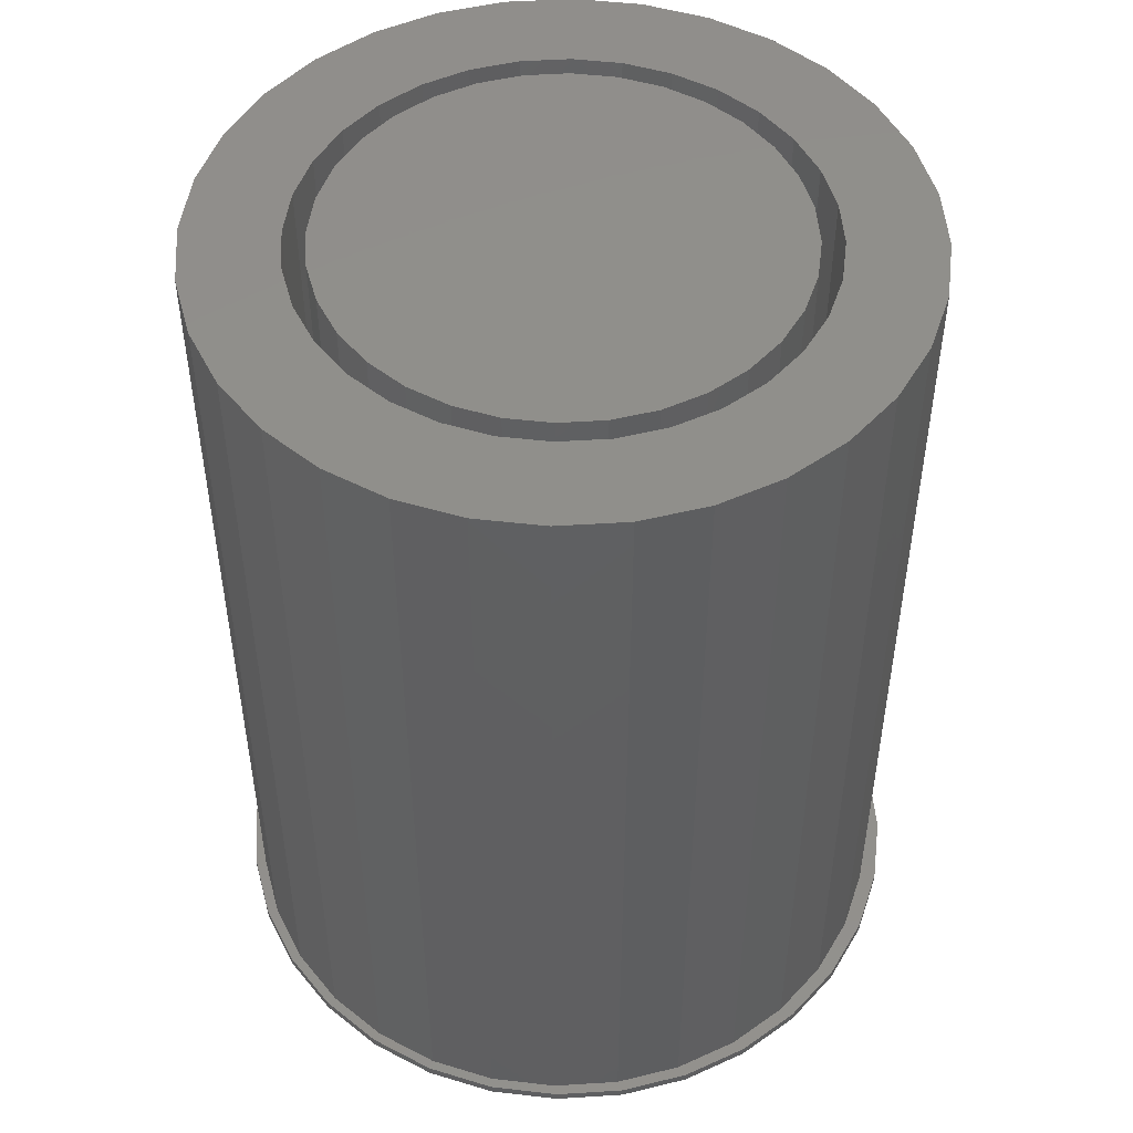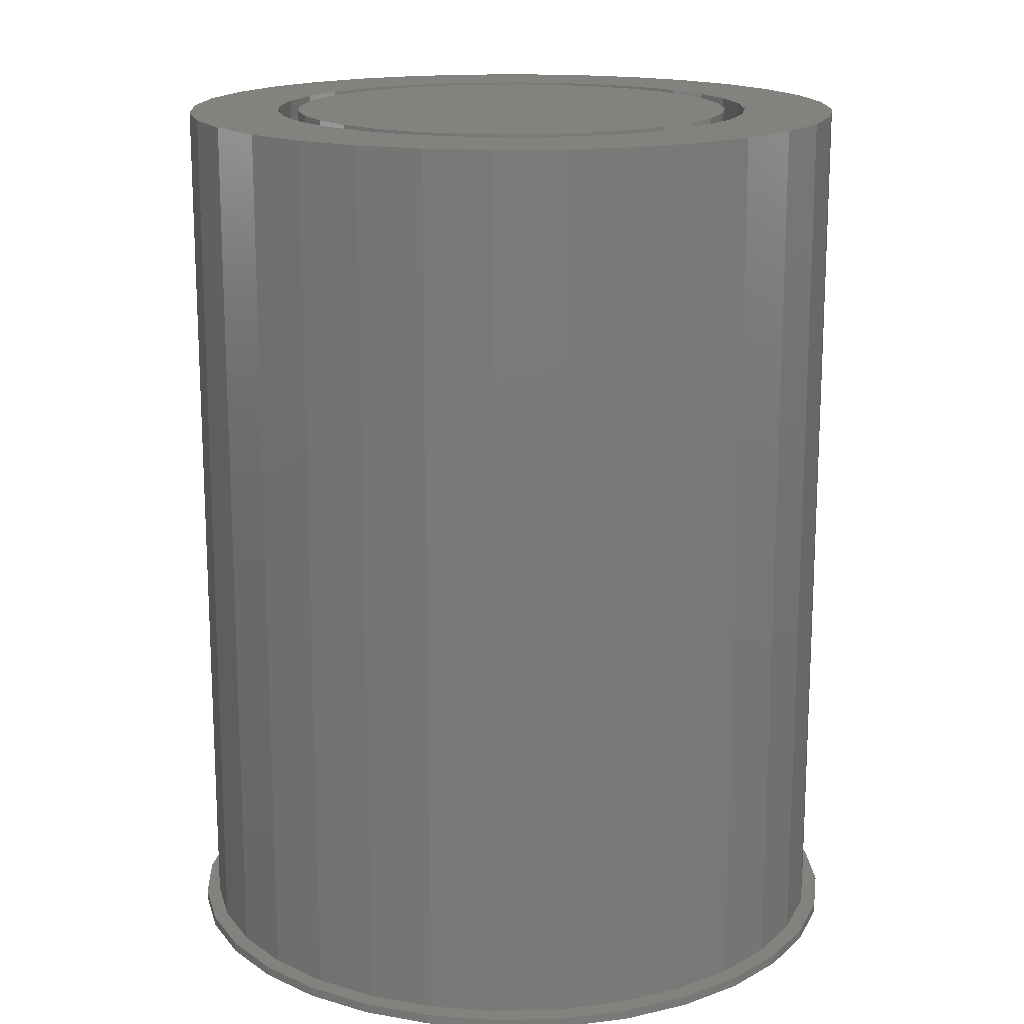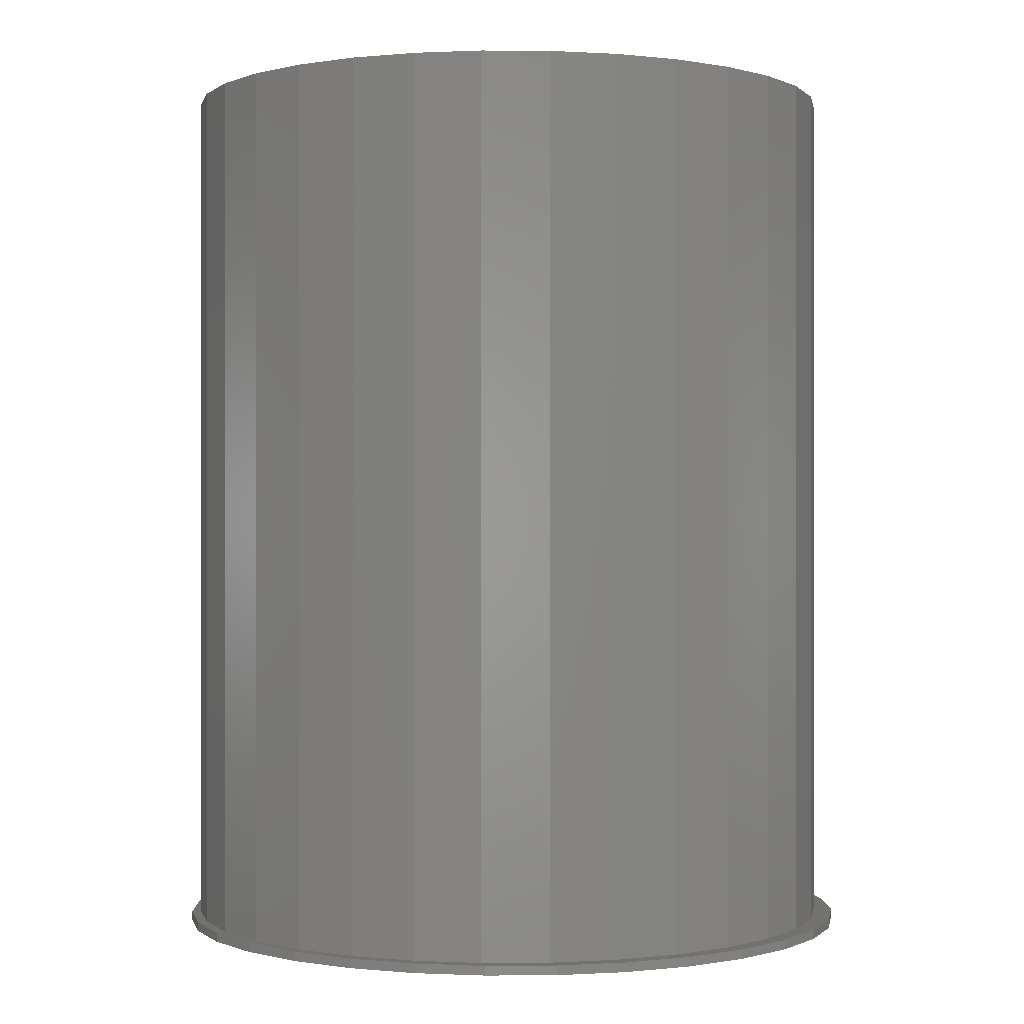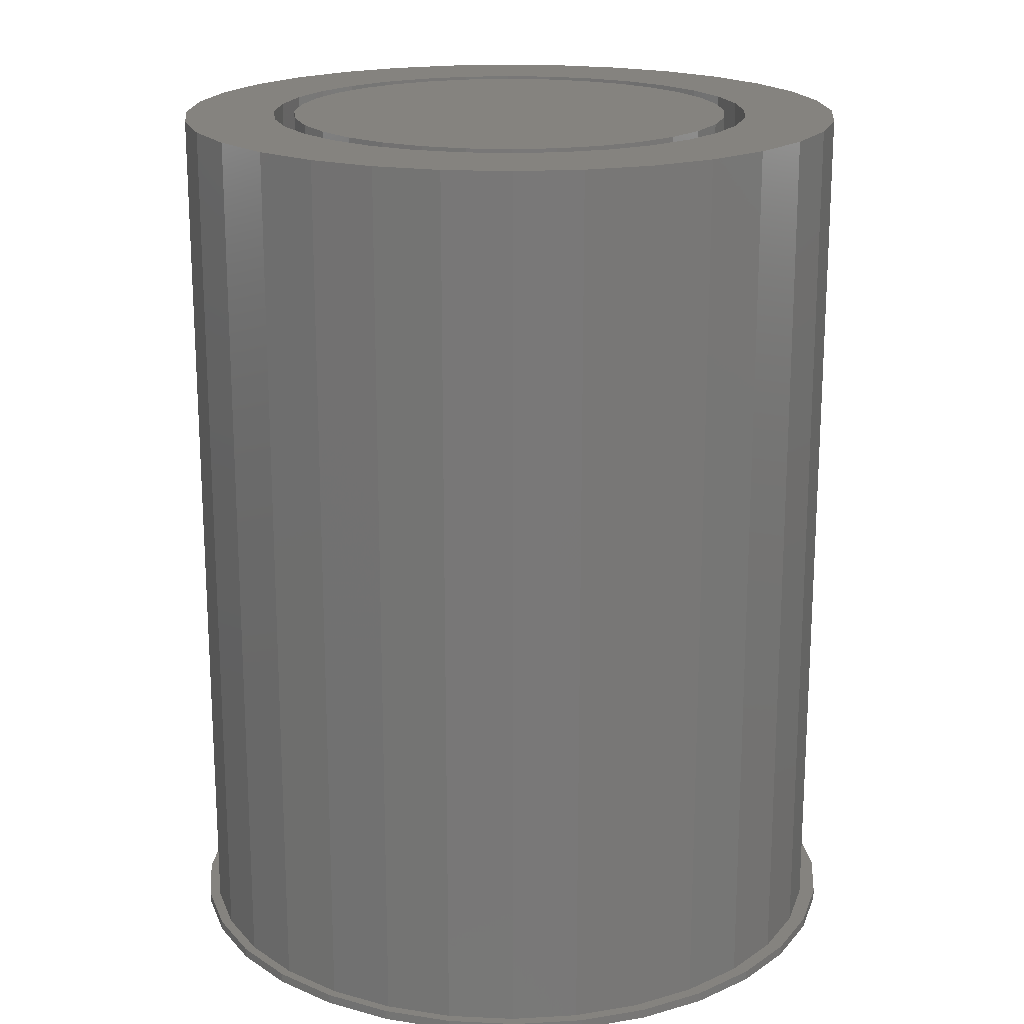
<metadata>
{"format":"stl","ext":"stl","renderer":"f3d","projection":"perspective","resolution":1024,"background":"white","views":[{"elev":49.3,"azim":-54.6,"up":"+Z"},{"elev":16.5,"azim":81.6,"up":"+Z"},{"elev":-0.1,"azim":4.2,"up":"+Z"},{"elev":19.0,"azim":-56.8,"up":"+Z"}]}
</metadata>
<code>
# stl→obj: 256 verts, 508 faces
v 0.00699 0.2961 0
v 0.06475 0.2904 0
v -0.05077 0.2904 0
v 0.00699 -0.2961 0
v -0.05077 -0.2904 0
v 0.06475 -0.2904 0
v -0.1063 -0.2735 0
v 0.1203 -0.2735 0
v -0.1575 -0.2462 0
v 0.1715 -0.2462 0
v -0.2024 -0.2093 0
v 0.2163 -0.2093 0
v -0.2392 -0.1645 0
v 0.2531 -0.1645 0
v -0.2665 -0.1133 0
v 0.2805 -0.1133 0
v -0.2834 -0.05776 0
v 0.2974 -0.05776 0
v -0.2891 3.625e-17 0
v 0.303 0 0
v -0.2834 0.05776 0
v 0.2974 0.05776 0
v -0.2665 0.1133 0
v 0.2805 0.1133 0
v -0.2392 0.1645 0
v 0.2531 0.1645 0
v -0.2024 0.2093 0
v 0.2163 0.2093 0
v -0.1575 0.2462 0
v 0.1715 0.2462 0
v -0.1063 0.2735 0
v 0.1203 0.2735 0
v 0.00699 -0.2961 0.007812
v 0.06475 -0.2904 0.007812
v 0.002961 -0.2842 0.007812
v -0.05077 -0.2904 0.007812
v 0.00699 0.2961 0.007812
v -0.05077 0.2904 0.007812
v 0.002961 0.2842 0.007812
v -0.05249 0.2787 0.007812
v -0.1063 0.2735 0.007812
v -0.1058 0.2626 0.007812
v -0.1575 0.2462 0.007812
v -0.1549 0.2363 0.007812
v -0.2024 0.2093 0.007812
v -0.198 0.201 0.007812
v -0.2392 0.1645 0.007812
v -0.2334 0.1579 0.007812
v -0.2665 0.1133 0.007812
v -0.2596 0.1088 0.007812
v -0.2834 0.05776 0.007812
v -0.2758 0.05545 0.007812
v -0.2596 -0.1088 0.007812
v -0.2758 -0.05545 0.007812
v -0.2834 -0.05776 0.007812
v -0.2665 -0.1133 0.007812
v -0.2334 -0.1579 0.007812
v -0.2392 -0.1645 0.007812
v -0.198 -0.201 0.007812
v -0.2024 -0.2093 0.007812
v -0.1549 -0.2363 0.007812
v -0.1575 -0.2462 0.007812
v -0.1058 -0.2626 0.007812
v -0.1063 -0.2735 0.007812
v -0.05249 -0.2787 0.007812
v 0.1203 -0.2735 0.007812
v 0.05841 -0.2787 0.007812
v -0.2891 3.625e-17 0.007812
v -0.2812 3.48e-17 0.007812
v 0.06475 0.2904 0.007812
v 0.05841 0.2787 0.007812
v 0.1203 0.2735 0.007812
v 0.1117 0.2626 0.007812
v 0.1715 0.2462 0.007812
v 0.1609 0.2363 0.007812
v 0.2163 0.2093 0.007812
v 0.2039 0.201 0.007812
v 0.2531 0.1645 0.007812
v 0.2393 0.1579 0.007812
v 0.2805 0.1133 0.007812
v 0.2655 0.1088 0.007812
v 0.2974 0.05776 0.007812
v 0.2817 0.05545 0.007812
v 0.303 0 0.007812
v 0.2872 0 0.007812
v 0.2974 -0.05776 0.007812
v 0.2817 -0.05545 0.007812
v 0.2805 -0.1133 0.007812
v 0.2655 -0.1088 0.007812
v 0.2531 -0.1645 0.007812
v 0.2393 -0.1579 0.007812
v 0.2163 -0.2093 0.007812
v 0.2039 -0.201 0.007812
v 0.1715 -0.2462 0.007812
v 0.1609 -0.2363 0.007812
v 0.1117 -0.2626 0.007812
v -0.2812 3.48e-17 0.75
v -0.2758 0.05545 0.75
v -0.2596 0.1088 0.75
v -0.2334 0.1579 0.75
v -0.198 0.201 0.75
v -0.1549 0.2363 0.75
v -0.1058 0.2626 0.75
v -0.05249 0.2787 0.75
v 0.002961 0.2842 0.75
v 0.05841 0.2787 0.75
v 0.1117 0.2626 0.75
v 0.1609 0.2363 0.75
v 0.2039 0.201 0.75
v 0.2393 0.1579 0.75
v 0.2655 0.1088 0.75
v 0.2817 0.05545 0.75
v 0.2872 0 0.75
v 0.2817 -0.05545 0.75
v 0.2655 -0.1088 0.75
v 0.2393 -0.1579 0.75
v 0.2039 -0.201 0.75
v 0.1609 -0.2363 0.75
v 0.1117 -0.2626 0.75
v 0.05841 -0.2787 0.75
v 0.002961 -0.2842 0.75
v -0.05249 -0.2787 0.75
v -0.1058 -0.2626 0.75
v -0.1549 -0.2363 0.75
v -0.198 -0.201 0.75
v -0.2334 -0.1579 0.75
v -0.2596 -0.1088 0.75
v -0.2758 -0.05545 0.75
v 0.002961 0.1895 0.4688
v 0.002961 0.2072 0.4688
v -0.03747 0.2033 0.4688
v -0.1023 0.1575 0.4688
v -0.06955 0.1751 0.4688
v -0.1122 0.1723 0.4688
v -0.1436 0.1465 0.4688
v -0.1023 -0.1575 0.4688
v -0.1122 -0.1723 0.4688
v -0.06955 -0.1751 0.4688
v 0.002961 -0.1895 0.4688
v -0.03747 -0.2033 0.4688
v 0.002961 -0.2072 0.4688
v 0.04339 0.2033 0.4688
v 0.08227 0.1915 0.4688
v 0.03993 0.1858 0.4688
v 0.07547 0.1751 0.4688
v 0.1181 -0.1723 0.4688
v 0.1495 -0.1465 0.4688
v 0.1082 -0.1575 0.4688
v 0.07547 -0.1751 0.4688
v 0.08227 -0.1915 0.4688
v 0.03993 -0.1858 0.4688
v 0.04339 -0.2033 0.4688
v -0.07635 0.1915 0.4688
v -0.034 0.1858 0.4688
v -0.07635 -0.1915 0.4688
v -0.034 -0.1858 0.4688
v -0.1436 -0.1465 0.4688
v -0.131 -0.134 0.4688
v -0.1694 -0.1151 0.4688
v -0.1546 -0.1053 0.4688
v -0.1885 -0.07931 0.4688
v -0.1721 -0.07251 0.4688
v -0.2003 -0.04043 0.4688
v -0.1829 -0.03696 0.4688
v -0.2043 2.538e-17 0.4688
v -0.1865 2.32e-17 0.4688
v -0.2003 0.04043 0.4688
v -0.1829 0.03696 0.4688
v -0.1885 0.07931 0.4688
v -0.1721 0.07251 0.4688
v -0.1694 0.1151 0.4688
v -0.1546 0.1053 0.4688
v -0.131 0.134 0.4688
v 0.1181 0.1723 0.4688
v 0.1082 0.1575 0.4688
v 0.1495 0.1465 0.4688
v 0.1369 0.134 0.4688
v 0.1753 0.1151 0.4688
v 0.1605 0.1053 0.4688
v 0.1944 0.07931 0.4688
v 0.178 0.07251 0.4688
v 0.2062 0.04043 0.4688
v 0.1888 0.03696 0.4688
v 0.2102 0 0.4688
v 0.1924 0 0.4688
v 0.2062 -0.04043 0.4688
v 0.1888 -0.03696 0.4688
v 0.1944 -0.07931 0.4688
v 0.178 -0.07251 0.4688
v 0.1753 -0.1151 0.4688
v 0.1605 -0.1053 0.4688
v 0.1369 -0.134 0.4688
v -0.1865 2.32e-17 0.75
v -0.1829 0.03696 0.75
v -0.1721 0.07251 0.75
v -0.1546 0.1053 0.75
v -0.131 0.134 0.75
v -0.1023 0.1575 0.75
v -0.06955 0.1751 0.75
v -0.034 0.1858 0.75
v 0.002961 0.1895 0.75
v 0.03993 0.1858 0.75
v 0.07547 0.1751 0.75
v 0.1082 0.1575 0.75
v 0.1369 0.134 0.75
v 0.1605 0.1053 0.75
v 0.178 0.07251 0.75
v 0.1888 0.03696 0.75
v 0.1924 0 0.75
v 0.1888 -0.03696 0.75
v 0.178 -0.07251 0.75
v 0.1605 -0.1053 0.75
v 0.1369 -0.134 0.75
v 0.1082 -0.1575 0.75
v 0.07547 -0.1751 0.75
v 0.03993 -0.1858 0.75
v 0.002961 -0.1895 0.75
v -0.034 -0.1858 0.75
v -0.06955 -0.1751 0.75
v -0.1023 -0.1575 0.75
v -0.131 -0.134 0.75
v -0.1546 -0.1053 0.75
v -0.1721 -0.07251 0.75
v -0.1829 -0.03696 0.75
v 0.04339 -0.2033 0.75
v 0.08227 -0.1915 0.75
v 0.1181 -0.1723 0.75
v 0.1495 -0.1465 0.75
v 0.1753 -0.1151 0.75
v 0.1944 -0.07931 0.75
v 0.2062 -0.04043 0.75
v 0.2102 0 0.75
v 0.002961 -0.2072 0.75
v -0.03747 -0.2033 0.75
v -0.07635 -0.1915 0.75
v -0.1122 -0.1723 0.75
v -0.1436 -0.1465 0.75
v -0.1694 -0.1151 0.75
v -0.1885 -0.07931 0.75
v -0.2003 -0.04043 0.75
v -0.2043 2.538e-17 0.75
v -0.03747 0.2033 0.75
v -0.07635 0.1915 0.75
v -0.1122 0.1723 0.75
v -0.1436 0.1465 0.75
v -0.1694 0.1151 0.75
v -0.1885 0.07931 0.75
v -0.2003 0.04043 0.75
v 0.002961 0.2072 0.75
v 0.04339 0.2033 0.75
v 0.08227 0.1915 0.75
v 0.1181 0.1723 0.75
v 0.1495 0.1465 0.75
v 0.1753 0.1151 0.75
v 0.1944 0.07931 0.75
v 0.2062 0.04043 0.75
f 1 2 3
f 4 5 6
f 6 5 7
f 6 7 8
f 8 7 9
f 8 9 10
f 10 9 11
f 10 11 12
f 12 11 13
f 12 13 14
f 14 13 15
f 14 15 16
f 16 15 17
f 16 17 18
f 18 17 19
f 18 19 20
f 20 19 21
f 20 21 22
f 22 21 23
f 22 23 24
f 24 23 25
f 24 25 26
f 26 25 27
f 26 27 28
f 28 27 29
f 28 29 30
f 30 29 31
f 30 31 32
f 32 31 3
f 32 3 2
f 33 34 35
f 33 35 36
f 37 38 39
f 40 39 38
f 38 41 40
f 42 40 41
f 41 43 42
f 42 43 44
f 44 43 45
f 44 45 46
f 46 45 47
f 46 47 48
f 48 47 49
f 48 49 50
f 50 49 51
f 50 51 52
f 53 54 55
f 55 56 53
f 57 53 56
f 56 58 57
f 59 57 58
f 58 60 59
f 61 59 60
f 60 62 61
f 63 61 62
f 62 64 63
f 63 64 65
f 65 64 36
f 36 35 65
f 34 66 67
f 34 67 35
f 68 55 54
f 68 54 69
f 68 69 52
f 68 52 51
f 37 39 70
f 70 39 71
f 70 71 72
f 72 71 73
f 72 73 74
f 74 73 75
f 74 75 76
f 76 75 77
f 76 77 78
f 78 77 79
f 78 79 80
f 80 79 81
f 80 81 82
f 82 81 83
f 82 83 84
f 84 83 85
f 84 85 86
f 86 85 87
f 86 87 88
f 88 87 89
f 88 89 90
f 90 89 91
f 90 91 92
f 92 91 93
f 92 93 94
f 94 93 95
f 94 95 66
f 66 95 96
f 66 96 67
f 69 97 52
f 52 97 98
f 52 98 50
f 50 98 99
f 50 99 48
f 48 99 100
f 48 100 46
f 46 100 101
f 46 101 44
f 44 101 102
f 44 102 42
f 42 102 103
f 42 103 40
f 40 103 104
f 40 104 39
f 39 104 105
f 39 105 71
f 71 105 106
f 71 106 73
f 73 106 107
f 73 107 75
f 75 107 108
f 75 108 77
f 77 108 109
f 77 109 79
f 79 109 110
f 79 110 81
f 81 110 111
f 81 111 83
f 83 111 112
f 83 112 85
f 85 112 113
f 85 113 87
f 87 113 114
f 87 114 89
f 89 114 115
f 89 115 91
f 91 115 116
f 91 116 93
f 93 116 117
f 93 117 95
f 95 117 118
f 95 118 96
f 96 118 119
f 96 119 67
f 67 119 120
f 67 120 35
f 35 120 121
f 35 121 65
f 65 121 122
f 65 122 63
f 63 122 123
f 63 123 61
f 61 123 124
f 61 124 59
f 59 124 125
f 59 125 57
f 57 125 126
f 57 126 53
f 53 126 127
f 53 127 54
f 54 127 128
f 54 128 69
f 69 128 97
f 20 84 18
f 18 84 86
f 18 86 16
f 16 86 88
f 16 88 14
f 14 88 90
f 14 90 12
f 12 90 92
f 12 92 10
f 10 92 94
f 10 94 8
f 8 94 66
f 8 66 6
f 6 66 34
f 6 34 4
f 4 34 33
f 4 33 5
f 5 33 36
f 5 36 7
f 7 36 64
f 7 64 9
f 9 64 62
f 9 62 11
f 11 62 60
f 11 60 13
f 13 60 58
f 13 58 15
f 15 58 56
f 15 56 17
f 17 56 55
f 17 55 19
f 19 55 68
f 19 68 21
f 21 68 51
f 21 51 23
f 23 51 49
f 23 49 25
f 25 49 47
f 25 47 27
f 27 47 45
f 27 45 29
f 29 45 43
f 29 43 31
f 31 43 41
f 31 41 3
f 3 41 38
f 3 38 1
f 1 38 37
f 1 37 2
f 2 37 70
f 2 70 32
f 32 70 72
f 32 72 30
f 30 72 74
f 30 74 28
f 28 74 76
f 28 76 26
f 26 76 78
f 26 78 24
f 24 78 80
f 24 80 22
f 22 80 82
f 22 82 20
f 20 82 84
f 129 130 131
f 132 133 134
f 134 135 132
f 136 137 138
f 139 140 141
f 142 130 129
f 129 143 142
f 143 129 144
f 143 144 145
f 146 147 148
f 148 149 146
f 150 146 149
f 150 149 151
f 150 151 139
f 152 150 139
f 139 141 152
f 153 134 133
f 153 133 154
f 153 154 129
f 153 129 131
f 155 140 139
f 155 139 156
f 155 156 138
f 155 138 137
f 137 136 157
f 157 136 158
f 157 158 159
f 159 158 160
f 159 160 161
f 161 160 162
f 161 162 163
f 163 162 164
f 163 164 165
f 165 164 166
f 165 166 167
f 167 166 168
f 167 168 169
f 169 168 170
f 169 170 171
f 171 170 172
f 171 172 135
f 135 172 173
f 135 173 132
f 143 145 174
f 174 145 175
f 174 175 176
f 176 175 177
f 176 177 178
f 178 177 179
f 178 179 180
f 180 179 181
f 180 181 182
f 182 181 183
f 182 183 184
f 184 183 185
f 184 185 186
f 186 185 187
f 186 187 188
f 188 187 189
f 188 189 190
f 190 189 191
f 190 191 147
f 147 191 192
f 147 192 148
f 166 193 168
f 168 193 194
f 168 194 170
f 170 194 195
f 170 195 172
f 172 195 196
f 172 196 173
f 173 196 197
f 173 197 132
f 132 197 198
f 132 198 133
f 133 198 199
f 133 199 154
f 154 199 200
f 154 200 129
f 129 200 201
f 129 201 144
f 144 201 202
f 144 202 145
f 145 202 203
f 145 203 175
f 175 203 204
f 175 204 177
f 177 204 205
f 177 205 179
f 179 205 206
f 179 206 181
f 181 206 207
f 181 207 183
f 183 207 208
f 183 208 185
f 185 208 209
f 185 209 187
f 187 209 210
f 187 210 189
f 189 210 211
f 189 211 191
f 191 211 212
f 191 212 192
f 192 212 213
f 192 213 148
f 148 213 214
f 148 214 149
f 149 214 215
f 149 215 151
f 151 215 216
f 151 216 139
f 139 216 217
f 139 217 156
f 156 217 218
f 156 218 138
f 138 218 219
f 138 219 136
f 136 219 220
f 136 220 158
f 158 220 221
f 158 221 160
f 160 221 222
f 160 222 162
f 162 222 223
f 162 223 164
f 164 223 224
f 164 224 166
f 166 224 193
f 141 225 152
f 152 225 226
f 152 226 150
f 150 226 227
f 150 227 146
f 146 227 228
f 146 228 147
f 147 228 229
f 147 229 190
f 190 229 230
f 190 230 188
f 188 230 231
f 188 231 186
f 186 231 232
f 186 232 184
f 225 141 233
f 233 141 140
f 233 140 234
f 234 140 155
f 234 155 235
f 235 155 137
f 235 137 236
f 236 137 157
f 236 157 237
f 237 157 159
f 237 159 238
f 238 159 161
f 238 161 239
f 239 161 163
f 239 163 240
f 240 163 165
f 240 165 241
f 130 242 131
f 131 242 243
f 131 243 153
f 153 243 244
f 153 244 134
f 134 244 245
f 134 245 135
f 135 245 246
f 135 246 171
f 171 246 247
f 171 247 169
f 169 247 248
f 169 248 167
f 167 248 241
f 167 241 165
f 242 130 249
f 249 130 142
f 249 142 250
f 250 142 143
f 250 143 251
f 251 143 174
f 251 174 252
f 252 174 176
f 252 176 253
f 253 176 178
f 253 178 254
f 254 178 180
f 254 180 255
f 255 180 182
f 255 182 256
f 256 182 184
f 256 184 232
f 200 202 201
f 202 200 199
f 202 199 203
f 215 218 216
f 216 218 217
f 203 199 204
f 204 199 198
f 204 198 205
f 205 198 197
f 205 197 206
f 206 197 196
f 206 196 207
f 207 196 195
f 207 195 208
f 208 195 194
f 208 194 209
f 209 194 193
f 209 193 210
f 210 193 224
f 210 224 211
f 211 224 223
f 211 223 212
f 212 223 222
f 212 222 213
f 213 222 221
f 213 221 214
f 214 221 220
f 214 220 215
f 215 220 219
f 215 219 218
f 102 101 242
f 244 100 245
f 235 125 234
f 234 125 124
f 226 225 117
f 118 117 225
f 233 234 124
f 233 124 123
f 233 123 122
f 233 122 121
f 233 121 120
f 233 120 119
f 233 119 118
f 233 118 225
f 249 250 108
f 249 108 107
f 249 107 106
f 249 106 105
f 249 105 104
f 249 104 103
f 249 103 102
f 249 102 242
f 100 244 101
f 101 244 243
f 101 243 242
f 245 100 246
f 246 100 99
f 246 99 247
f 247 99 98
f 247 98 248
f 248 98 241
f 241 98 97
f 241 97 240
f 240 97 128
f 240 128 239
f 239 128 127
f 239 127 238
f 238 127 237
f 237 127 126
f 237 126 236
f 236 126 125
f 236 125 235
f 108 250 109
f 109 250 251
f 109 251 110
f 110 251 252
f 110 252 253
f 110 253 111
f 111 253 254
f 111 254 112
f 112 254 255
f 112 255 256
f 112 256 113
f 113 256 232
f 113 232 114
f 114 232 231
f 114 231 115
f 115 231 230
f 115 230 229
f 115 229 116
f 116 229 228
f 116 228 117
f 117 228 227
f 117 227 226

</code>
